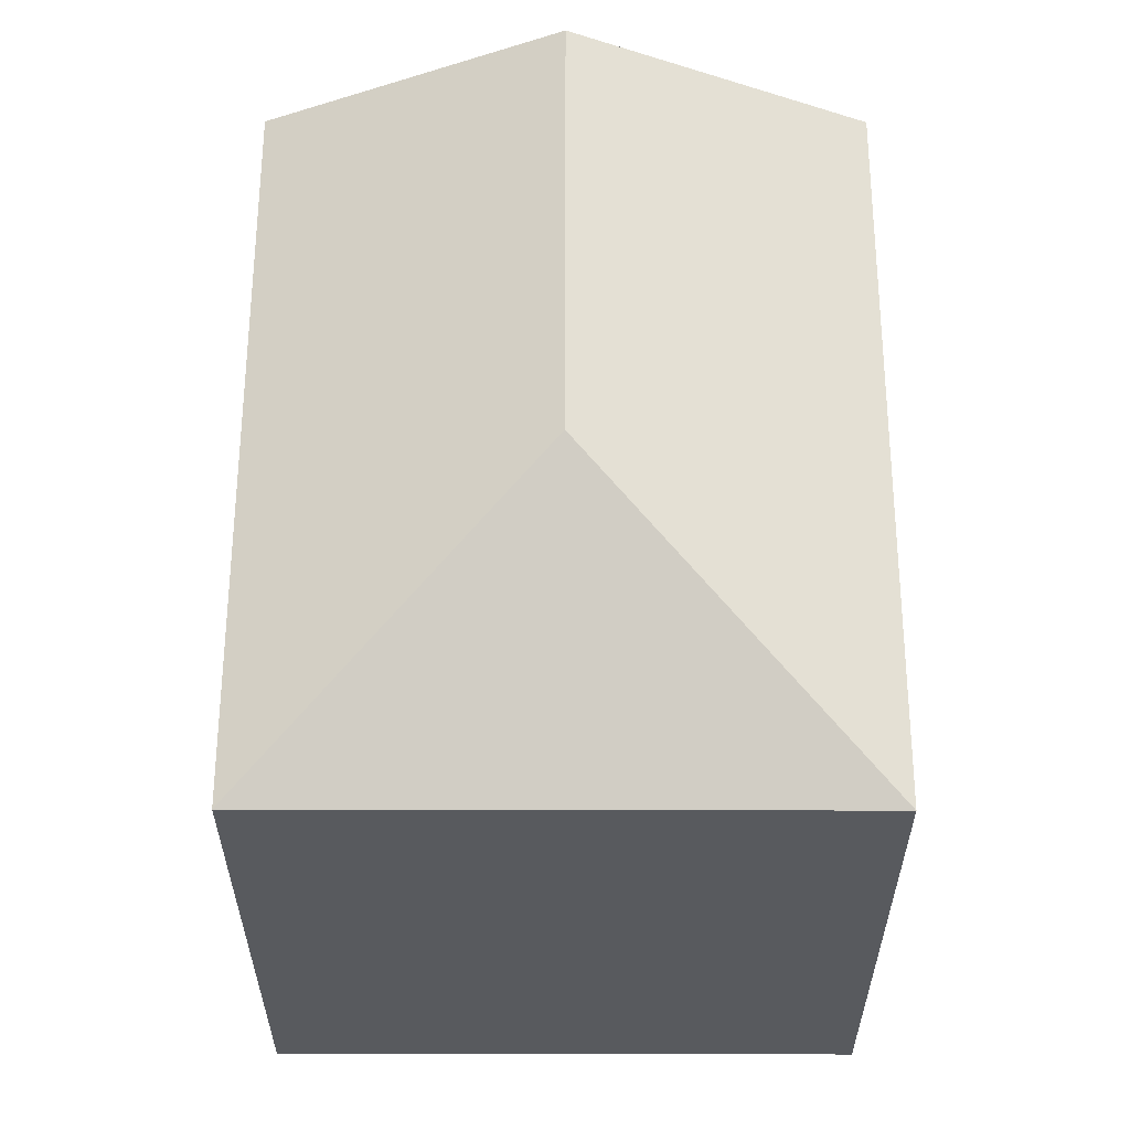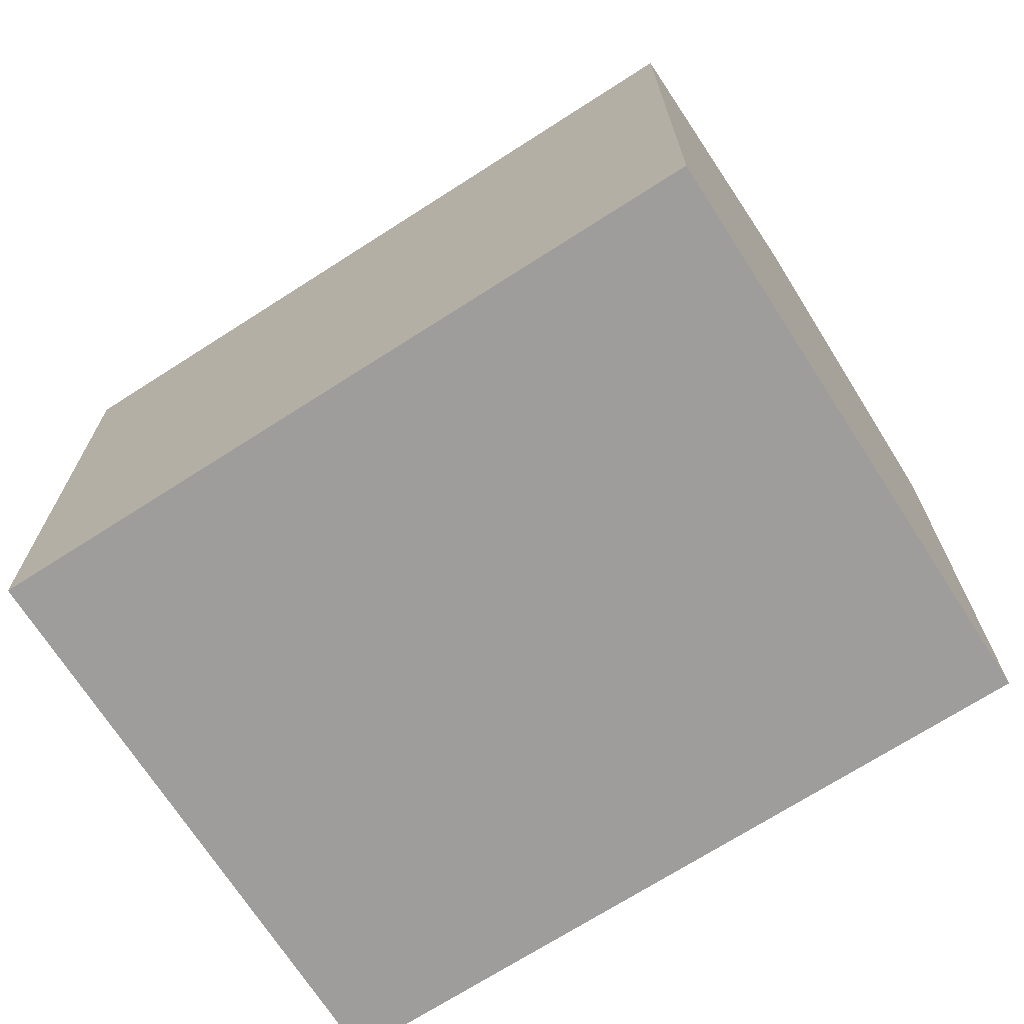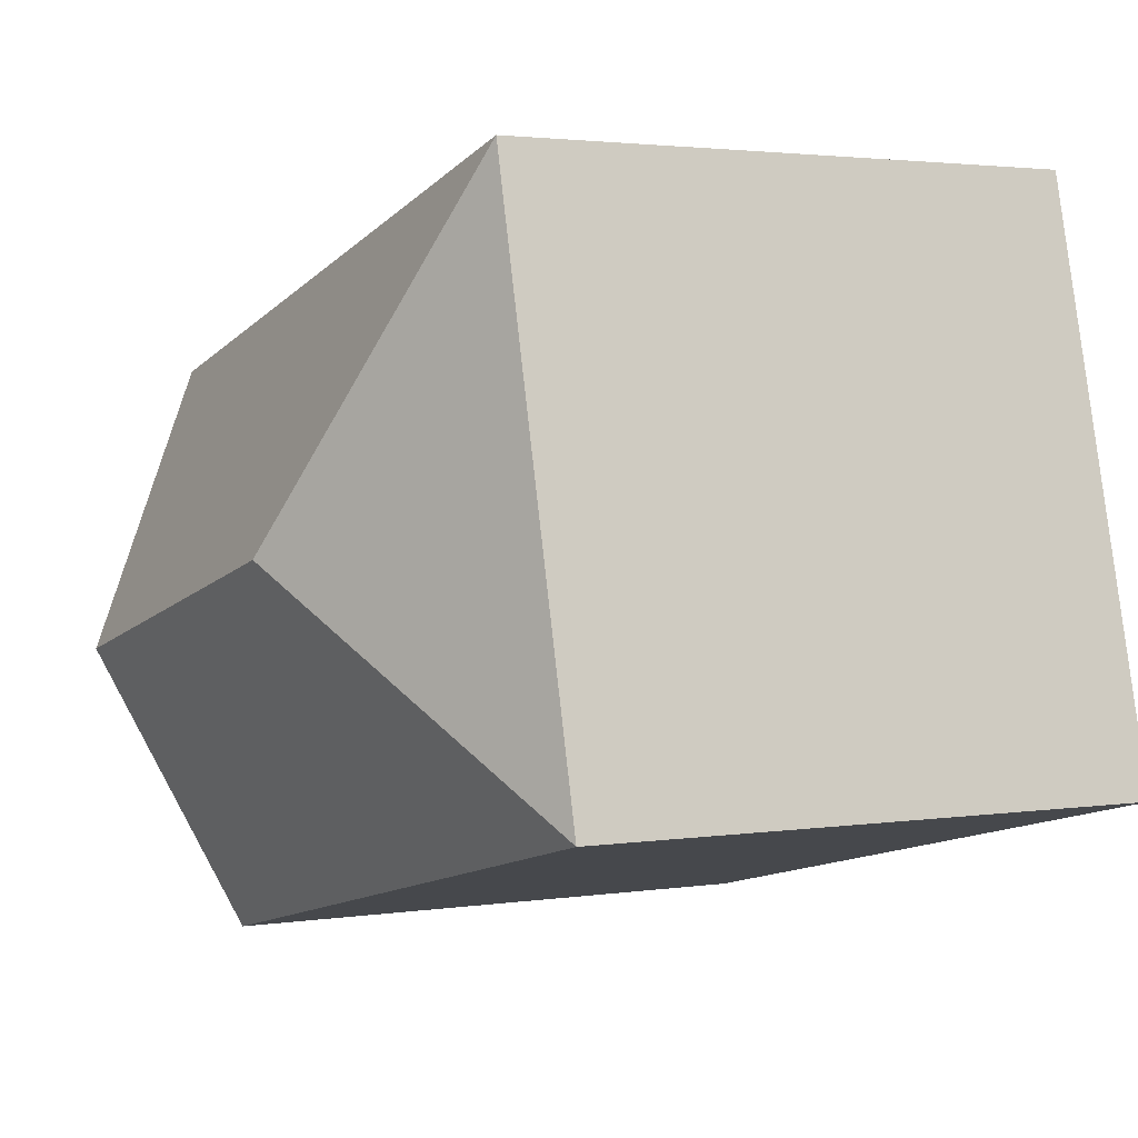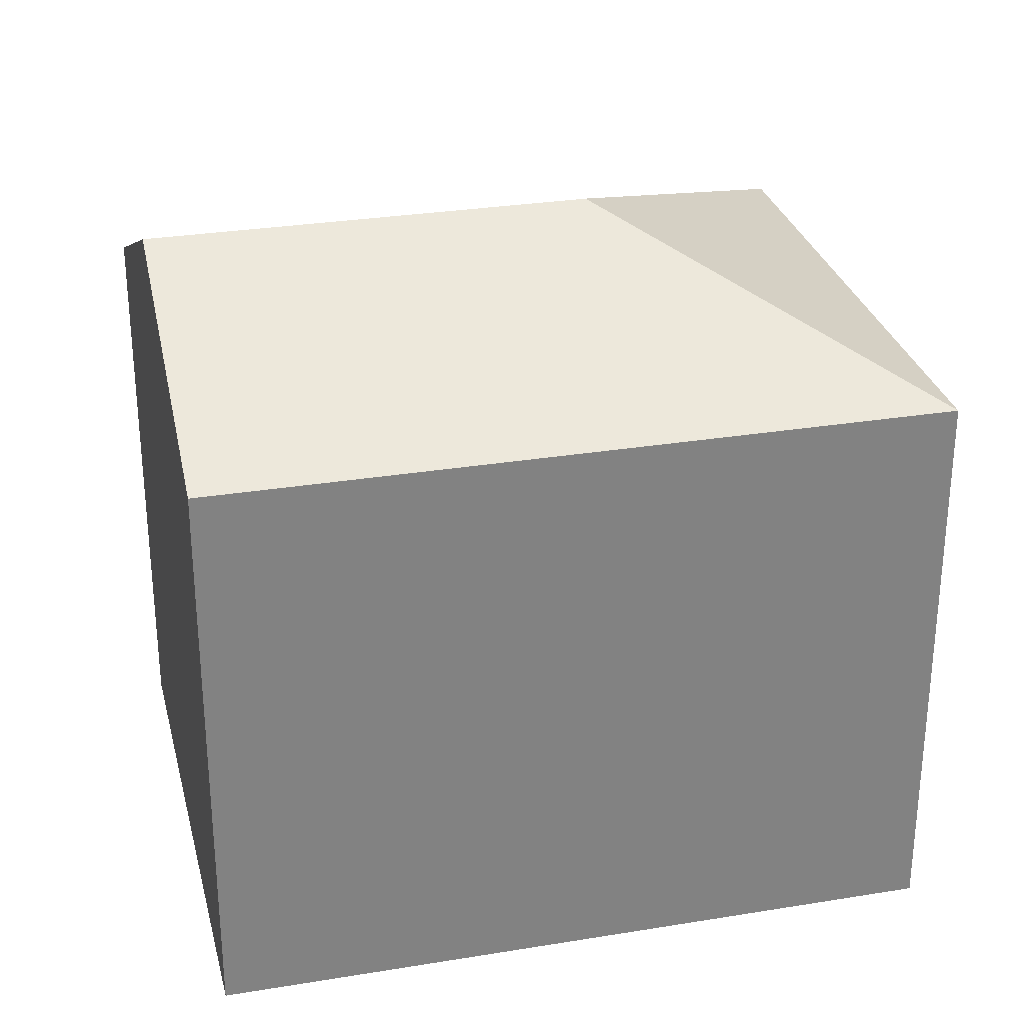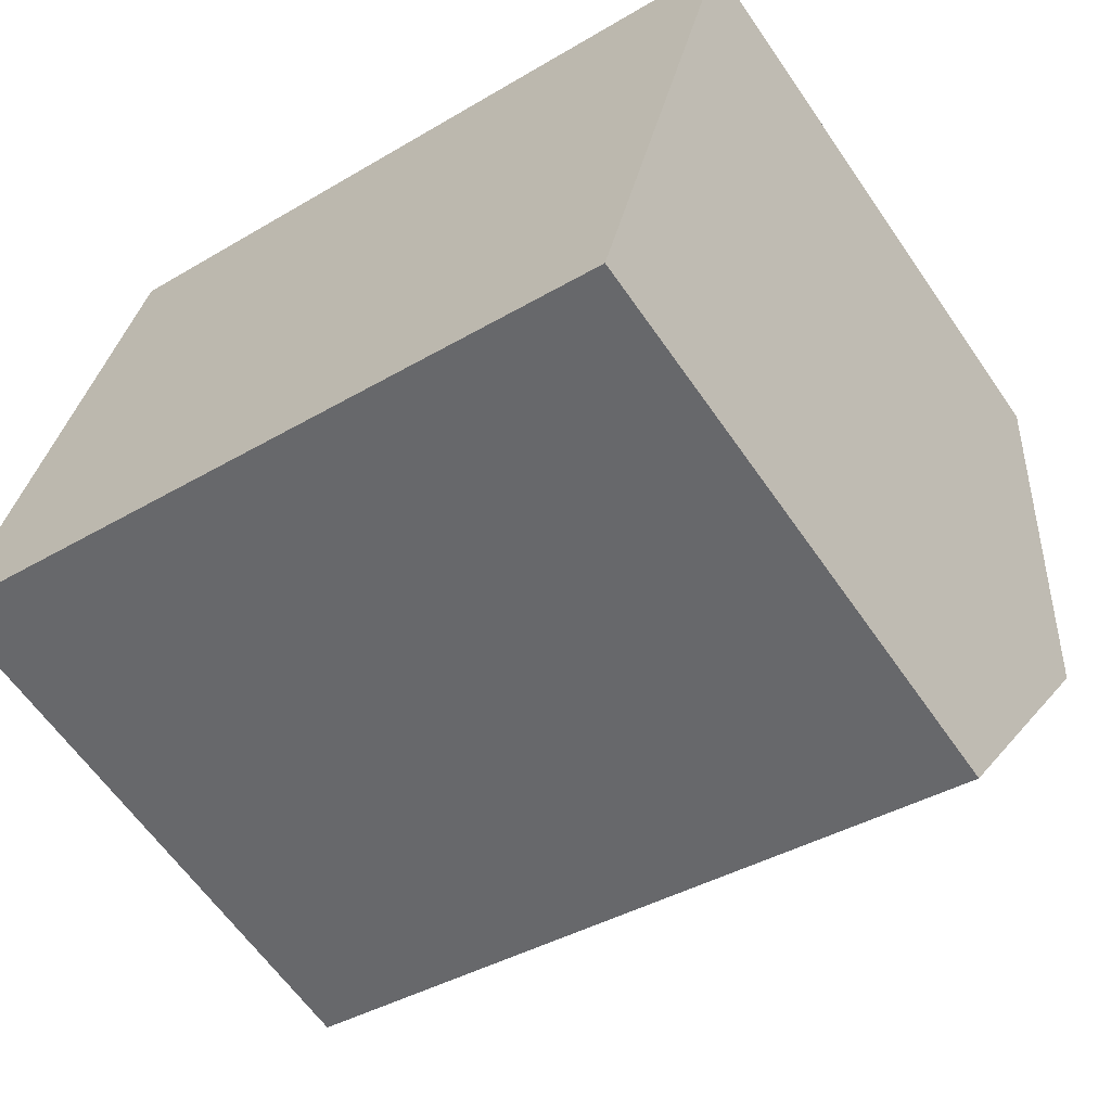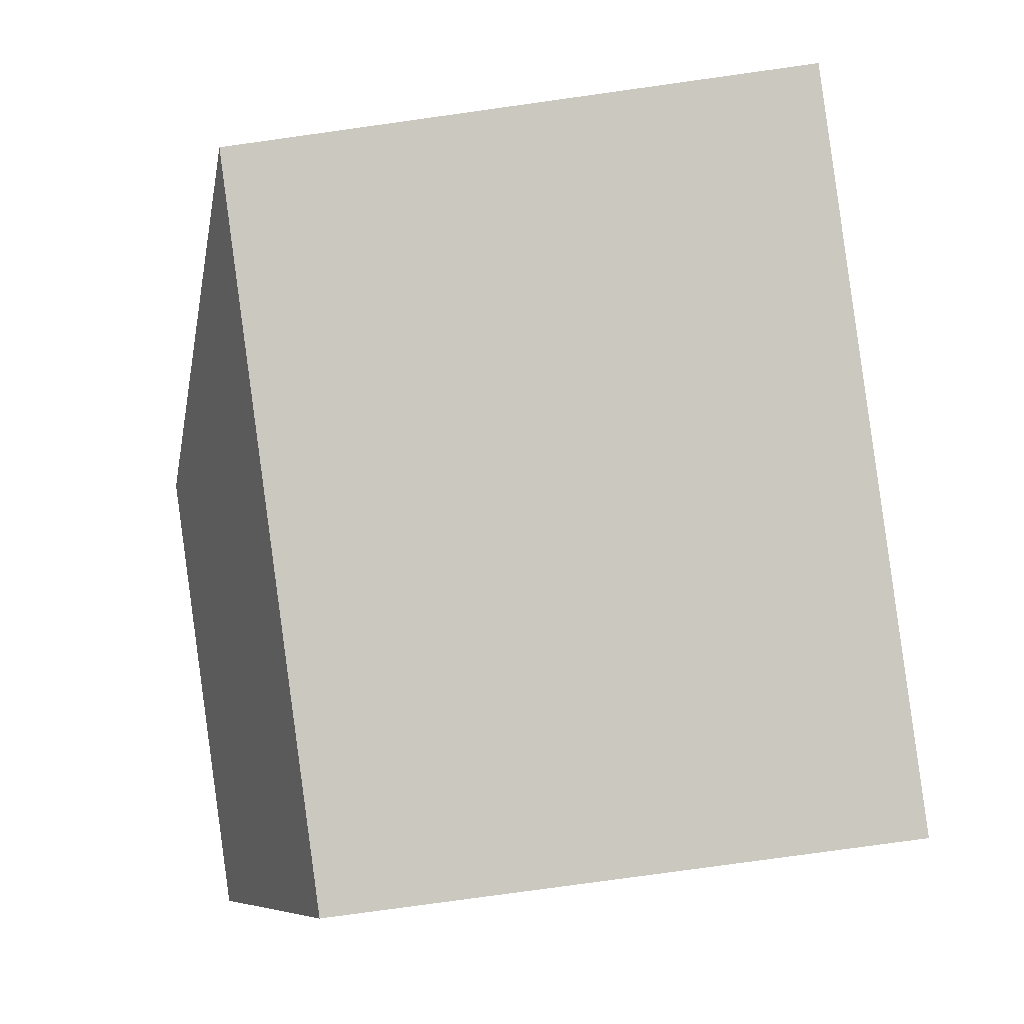
<metadata>
{"format":"obj","ext":"obj","renderer":"f3d","projection":"perspective","resolution":1024,"background":"white","views":[{"elev":59.3,"azim":-76.2,"up":"+Y"},{"elev":-70.6,"azim":46.4,"up":"+Y"},{"elev":2.5,"azim":-118.2,"up":"+Z"},{"elev":29.4,"azim":-179.9,"up":"+Y"},{"elev":-62.0,"azim":34.5,"up":"+Z"},{"elev":-79.0,"azim":-82.1,"up":"+Z"}]}
</metadata>
<code>
v  2.037 4.067 1.238
v  4.929 3.317 2.268
v  4.53 4.067 0.63
v  0.798 3.317 3.275
v  0 3.317 2.031e-16
v  4.131 3.317 -1.007
v  4.131 6.166e-17 -1.007
v  4.53 -3.858e-17 0.63
v  4.929 -1.389e-16 2.268
v  0 0 0
v  0.798 -2.005e-16 3.275
g defaultobject
f 1 2 3
f 2 1 4
f 5 3 6
f 3 5 1
f 1 5 4
f 2 6 3
f 6 2 7
f 7 2 8
f 8 2 9
f 7 5 6
f 5 7 10
f 10 4 5
f 4 10 11
f 11 2 4
f 2 11 9
f 8 10 7
f 10 8 9
f 10 9 11

</code>
